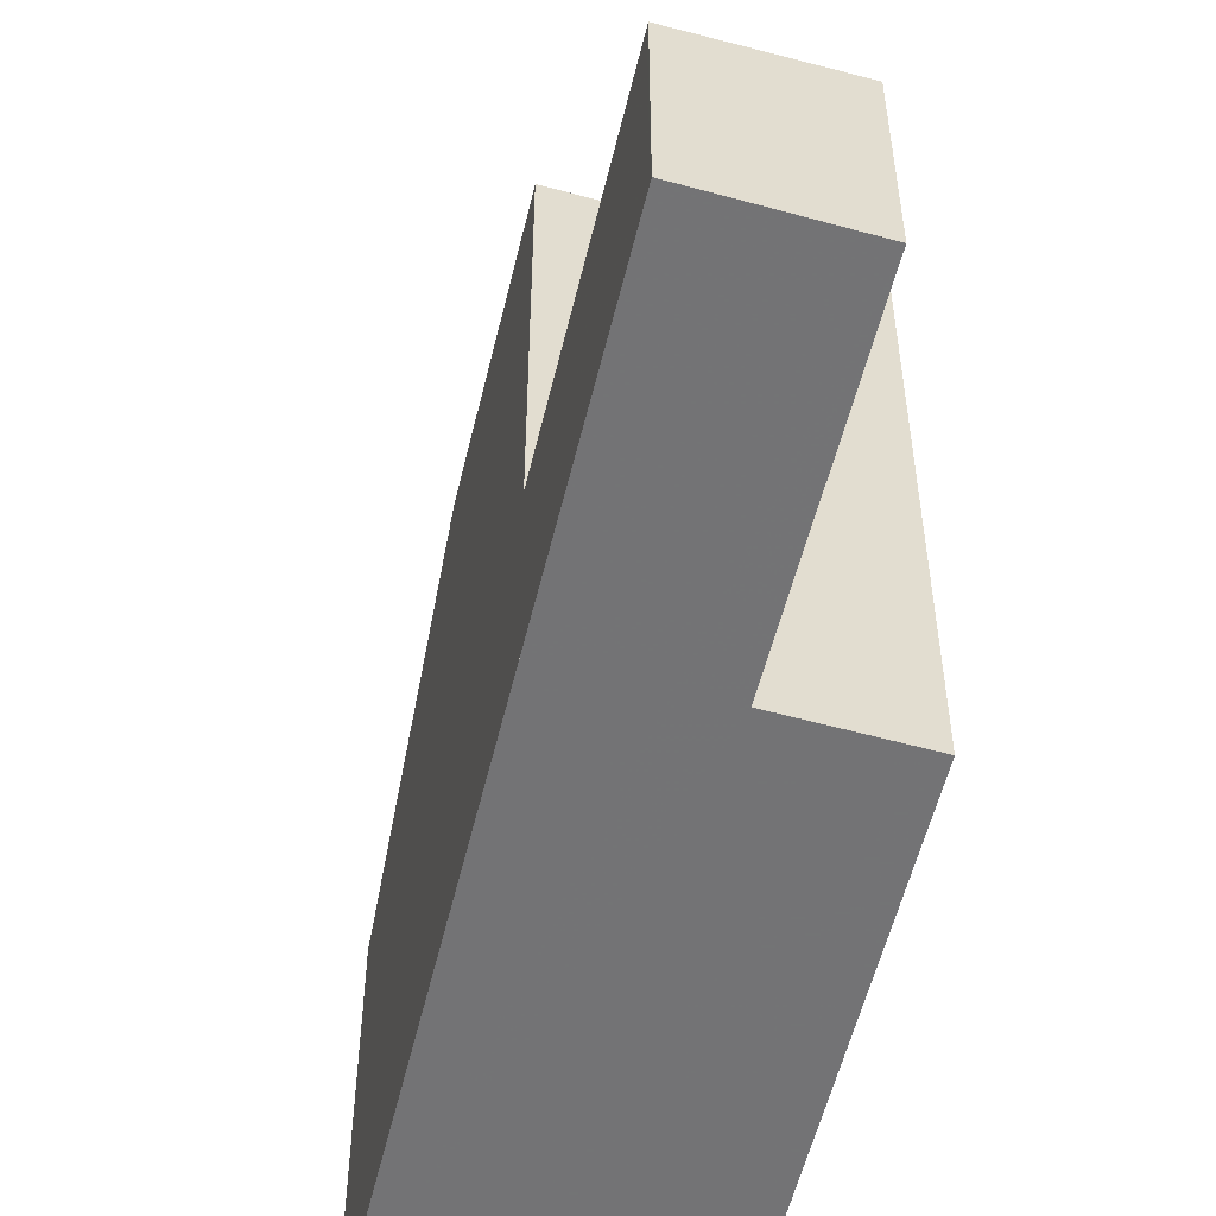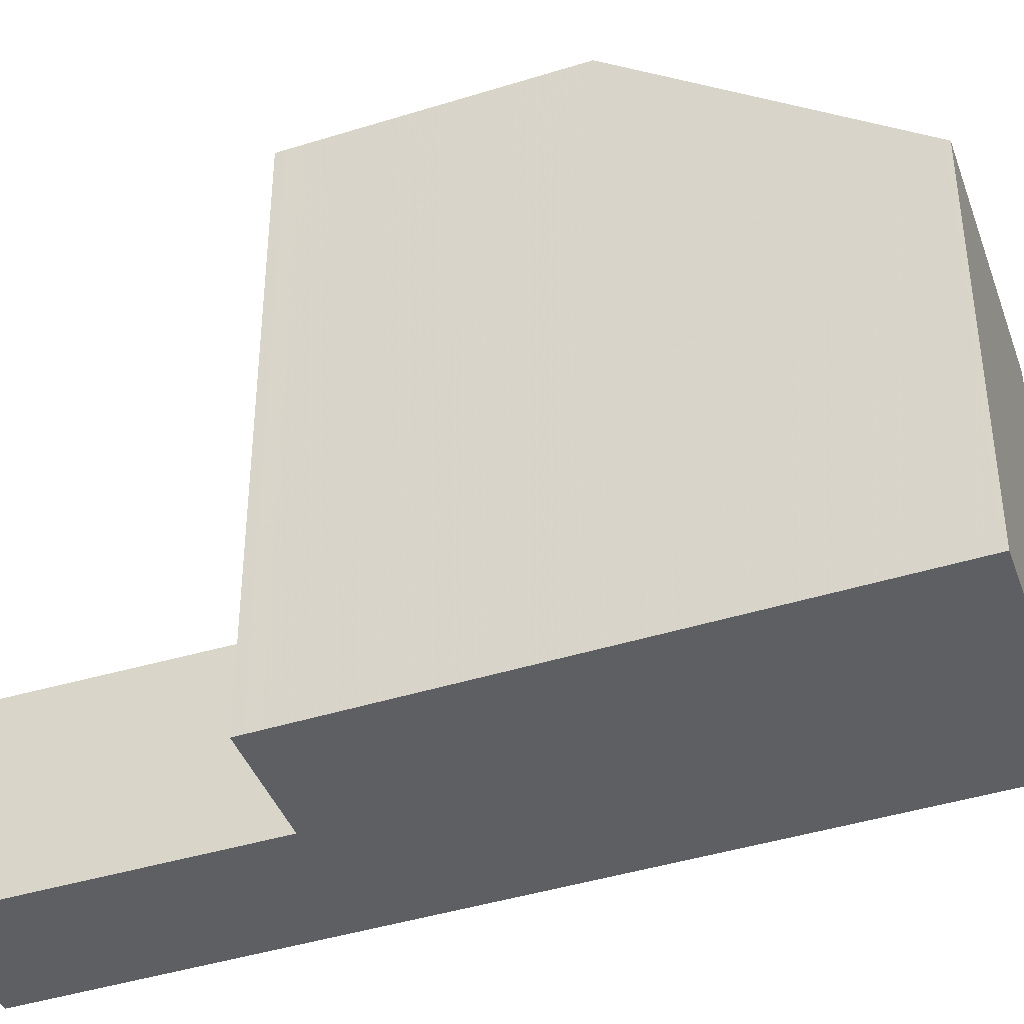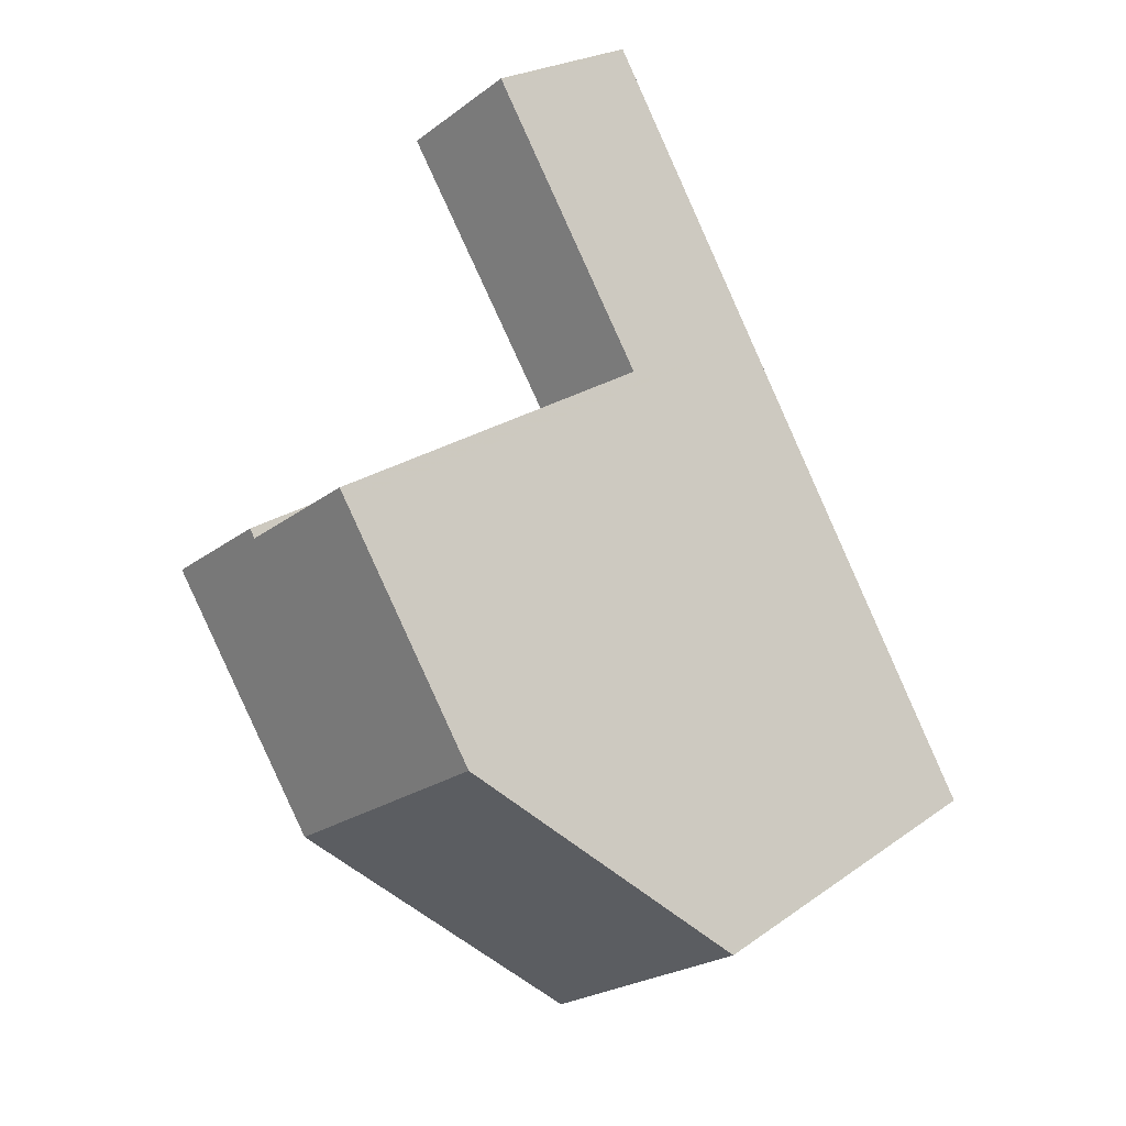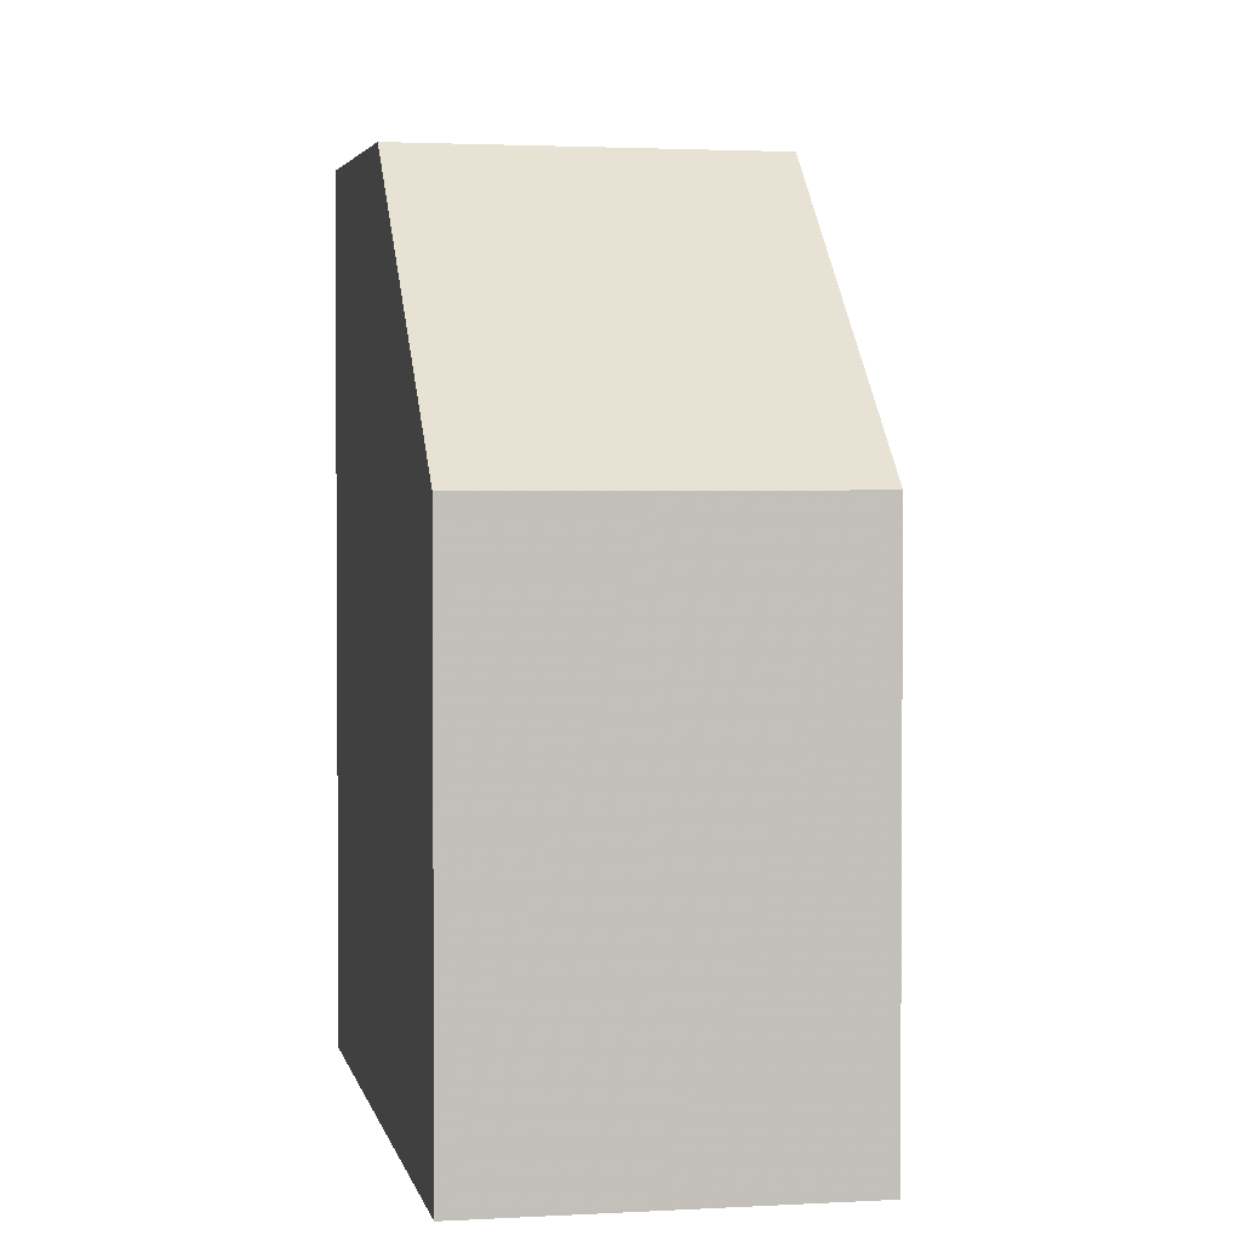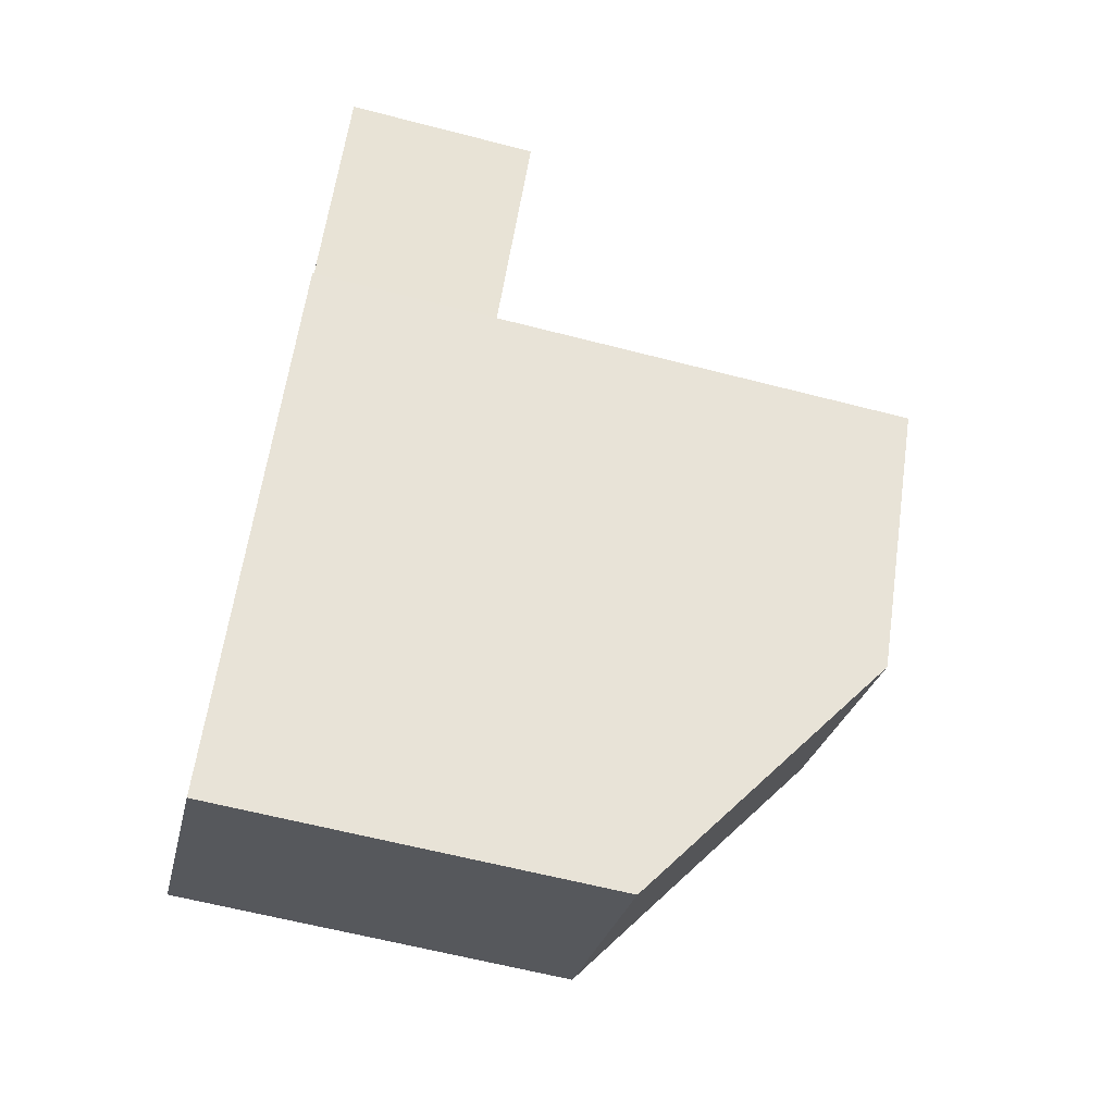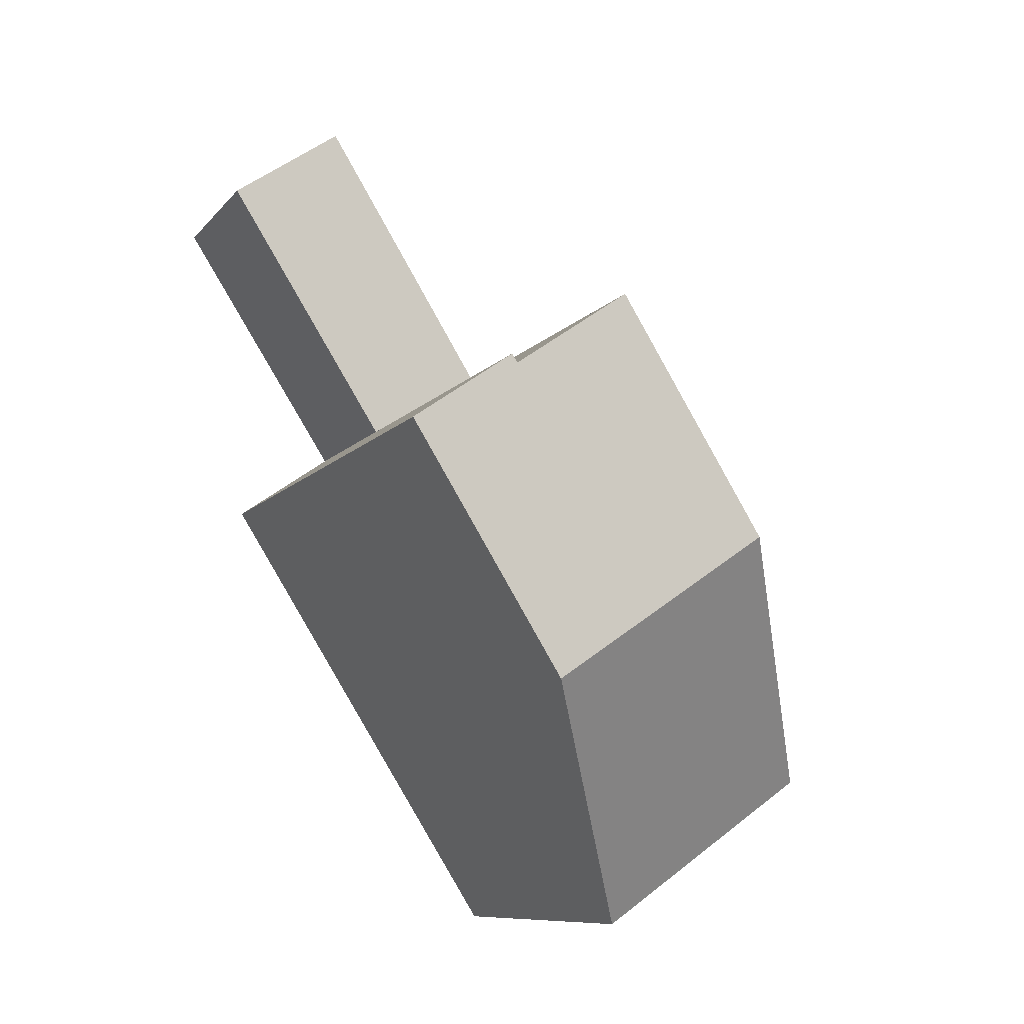
<metadata>
{"format":"obj","ext":"obj","renderer":"f3d","projection":"perspective","resolution":1024,"background":"white","views":[{"elev":-56.0,"azim":-161.3,"up":"+Z"},{"elev":-40.7,"azim":-36.3,"up":"+Z"},{"elev":23.5,"azim":40.4,"up":"+Y"},{"elev":2.9,"azim":22.5,"up":"+Z"},{"elev":-62.3,"azim":-104.7,"up":"+Y"},{"elev":-9.4,"azim":-22.3,"up":"+Y"}]}
</metadata>
<code>
v -598 -1810 5.349
v -600.9 -1812 5.352
v -604.9 -1805 8.22
v -604.3 -1800 2.626
v -603.6 -1804 2.618
v -605.8 -1801 2.676
v -602.9 -1808 8.178
v -600 -1806 8.155
v -600 -1806 8.155
v -598 -1810 5.349
v -600 -1806 8.155
v -602.9 -1808 8.178
v -601.9 -1803 8.196
v -603.6 -1804 8.209
v -604.3 -1800 2.627
v -605.8 -1801 2.675
v -605.4 -1801 2.664
v -603.6 -1804 2.619
v -603.6 -1804 2.619
v -601.9 -1803 2.568
v -600 -1806 8.155
v -602 -1803 8.196
v -602 -1803 2.568
v -601.9 -1803 8.196
v -602 -1803 8.196
v -601.9 -1803 2.568
v -602 -1803 2.568
v -603.5 -1804 2.617
v -603.5 -1804 8.208
v -603.5 -1804 2.617
v -604.9 -1805 8.218
v -600.9 -1812 5.397
v -598 -1809 5.394
v -598 -1809 5.394
v -604.2 -1800 2.625
v -604.3 -1800 2.626
v -605.8 -1801 2.675
v -605.8 -1801 2.675
v -603.6 -1804 8.209
v -603.5 -1804 8.208
v -599.5 -1811 5.35
v -599.6 -1811 5.395
v -601.5 -1807 8.167
v -603.5 -1804 8.208
v -601.5 -1807 8.167
v -603.5 -1804 2.617
v -601.9 -1803 8.194
v -603.4 -1804 8.206
v -601.8 -1803 8.194
v -604.8 -1805 8.216
v -604.9 -1805 8.22
v -604.9 -1805 8.218
v -600.9 -1812 5.352
v -600.9 -1812 5.397
v -602.9 -1808 8.178
v -604.8 -1805 8.216
v -602.9 -1808 8.178
v -602 -1803 8.196
v -602 -1803 8.196
v -600 -1806 8.156
v -602 -1803 2.57
v -601.9 -1803 8.194
v -598 -1810 5.349
v -598.1 -1810 5.394
v -600 -1806 8.156
v -604.3 -1800 2.628
v -604.3 -1800 2.628
v -602 -1803 2.57
v -598 -1810 5.349
v -598 -1810 5.349
v -598 -1810 0
v -598 -1810 0
v -600.9 -1812 5.397
v -600.9 -1812 5.352
v -600.9 -1812 0
v -600.9 -1812 0
v -604.9 -1805 8.22
v -604.9 -1805 8.22
v -604.9 -1805 0
v -604.9 -1805 0
v -604.2 -1800 2.625
v -604.3 -1800 2.626
v -604.3 -1800 0
v -604.2 -1800 0
v -605.4 -1801 2.664
v -603.6 -1804 2.618
v -603.6 -1804 0
v -605.4 -1801 0
v -605.8 -1801 2.675
v -605.8 -1801 2.676
v -605.8 -1801 0
v -605.8 -1801 0
v -598 -1809 5.394
v -600 -1806 8.155
v -600 -1806 0
v -598 -1809 0
v -598 -1810 5.349
v -598 -1810 5.349
v -598 -1810 0
v -598 -1810 8.882e-16
v -604.8 -1805 8.216
v -602.9 -1808 8.178
v -602.9 -1808 0
v -604.8 -1805 0
v -604.3 -1800 2.626
v -604.3 -1800 2.627
v -604.3 -1800 0
v -604.3 -1800 0
v -604.3 -1800 2.628
v -605.8 -1801 2.675
v -605.8 -1801 0
v -604.3 -1800 0
v -605.8 -1801 2.675
v -605.4 -1801 2.664
v -605.4 -1801 0
v -605.8 -1801 -4.441e-16
v -603.6 -1804 2.618
v -603.6 -1804 2.619
v -603.6 -1804 -4.441e-16
v -603.6 -1804 0
v -601.8 -1803 8.194
v -601.9 -1803 8.196
v -601.9 -1803 0
v -601.8 -1803 0
v -604.9 -1805 8.22
v -604.9 -1805 8.218
v -604.9 -1805 0
v -604.9 -1805 0
v -602.9 -1808 8.178
v -600.9 -1812 5.397
v -600.9 -1812 0
v -602.9 -1808 0
v -598 -1810 5.349
v -598 -1809 5.394
v -598 -1809 0
v -598 -1810 0
v -601.9 -1803 2.568
v -604.2 -1800 2.625
v -604.2 -1800 0
v -601.9 -1803 0
v -605.8 -1801 2.676
v -605.8 -1801 2.675
v -605.8 -1801 -4.441e-16
v -605.8 -1801 0
v -600.9 -1812 5.352
v -599.5 -1811 5.35
v -599.5 -1811 0
v -600.9 -1812 0
v -600 -1806 8.155
v -601.8 -1803 8.194
v -601.8 -1803 0
v -600 -1806 0
v -604.9 -1805 8.218
v -604.8 -1805 8.216
v -604.8 -1805 0
v -604.9 -1805 0
v -603.6 -1804 8.209
v -604.9 -1805 8.22
v -604.9 -1805 0
v -603.6 -1804 -1.776e-15
v -600.9 -1812 5.352
v -600.9 -1812 5.352
v -600.9 -1812 0
v -600.9 -1812 0
v -599.5 -1811 5.35
v -598 -1810 5.349
v -598 -1810 8.882e-16
v -599.5 -1811 0
v -604.3 -1800 2.627
v -604.3 -1800 2.628
v -604.3 -1800 0
v -604.3 -1800 0
v -604.3 -1800 0
v -598 -1810 0
v -600.9 -1812 0
v -604.9 -1805 0
v -603.6 -1804 0
v -605.8 -1801 0
f 64 33 10 63
f 36 15 4 35
f 34 1 10 33
f 23 20 13 22
f 38 6 16 37
f 67 37 16 66
f 47 25 24 49
f 29 14 19 28
f 56 50 31 52
f 65 9 33 64
f 33 9 8 34
f 35 26 27 36
f 37 17 38
f 68 30 18 5 17 37 67
f 52 31 3 51
f 54 42 41 53
f 59 44 46 61
f 62 48 40 58
f 55 43 42 54
f 60 45 48 62
f 49 11 21 47
f 57 12 50 56
f 51 39 40 52
f 53 2 32 54
f 54 32 7 55
f 56 48 45 57
f 52 40 48 56
f 61 23 22 59
f 58 25 47 62
f 62 47 21 60
f 63 41 42 64
f 66 15 36 67
f 64 42 43 65
f 67 36 27 68
f 70 71 72 69
f 74 75 76 73
f 78 79 80 77
f 82 83 84 81
f 86 87 88 85
f 90 91 92 89
f 94 95 96 93
f 98 99 100 97
f 102 103 104 101
f 106 107 108 105
f 110 111 112 109
f 114 115 116 113
f 118 119 120 117
f 122 123 124 121
f 126 127 128 125
f 130 131 132 129
f 134 135 136 133
f 138 139 140 137
f 142 143 144 141
f 146 147 148 145
f 150 151 152 149
f 154 155 156 153
f 158 159 160 157
f 162 163 164 161
f 166 167 168 165
f 170 171 172 169
f 174 175 176 177 178 173

</code>
